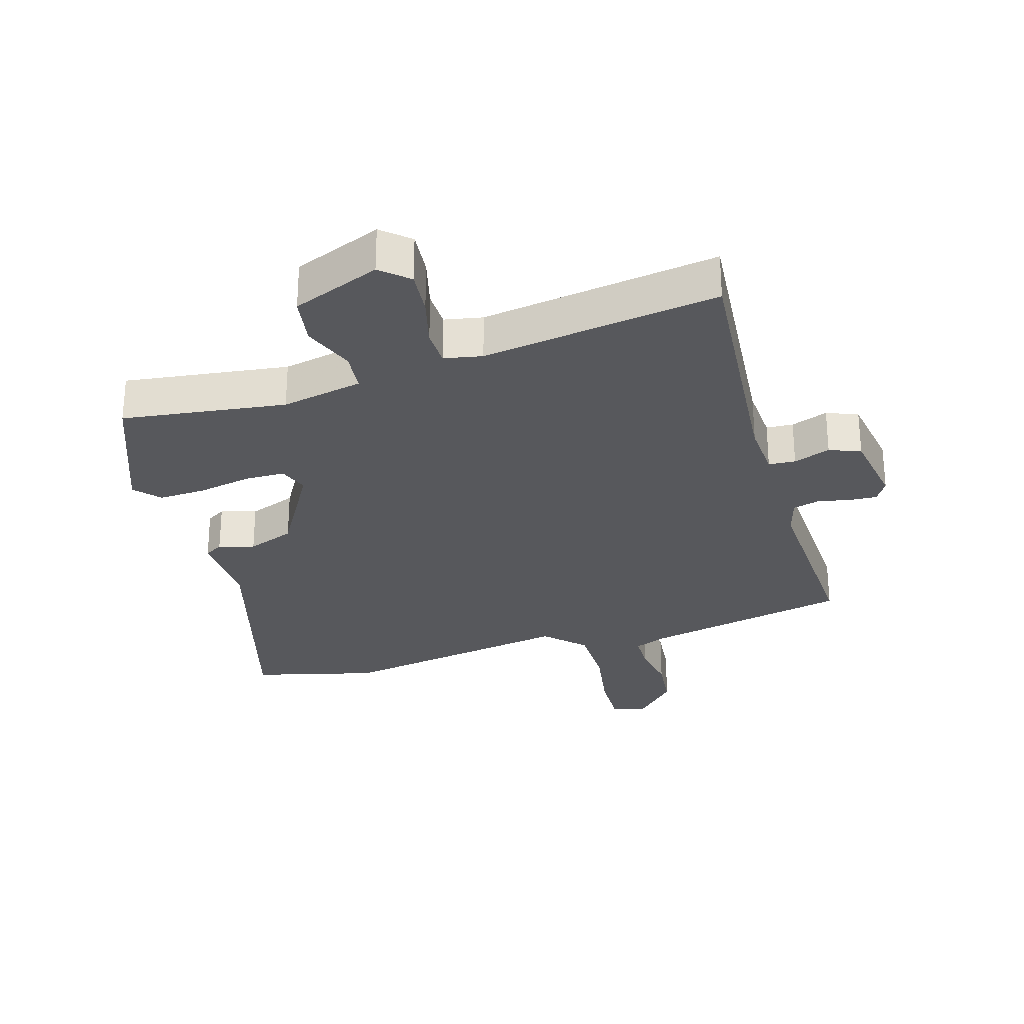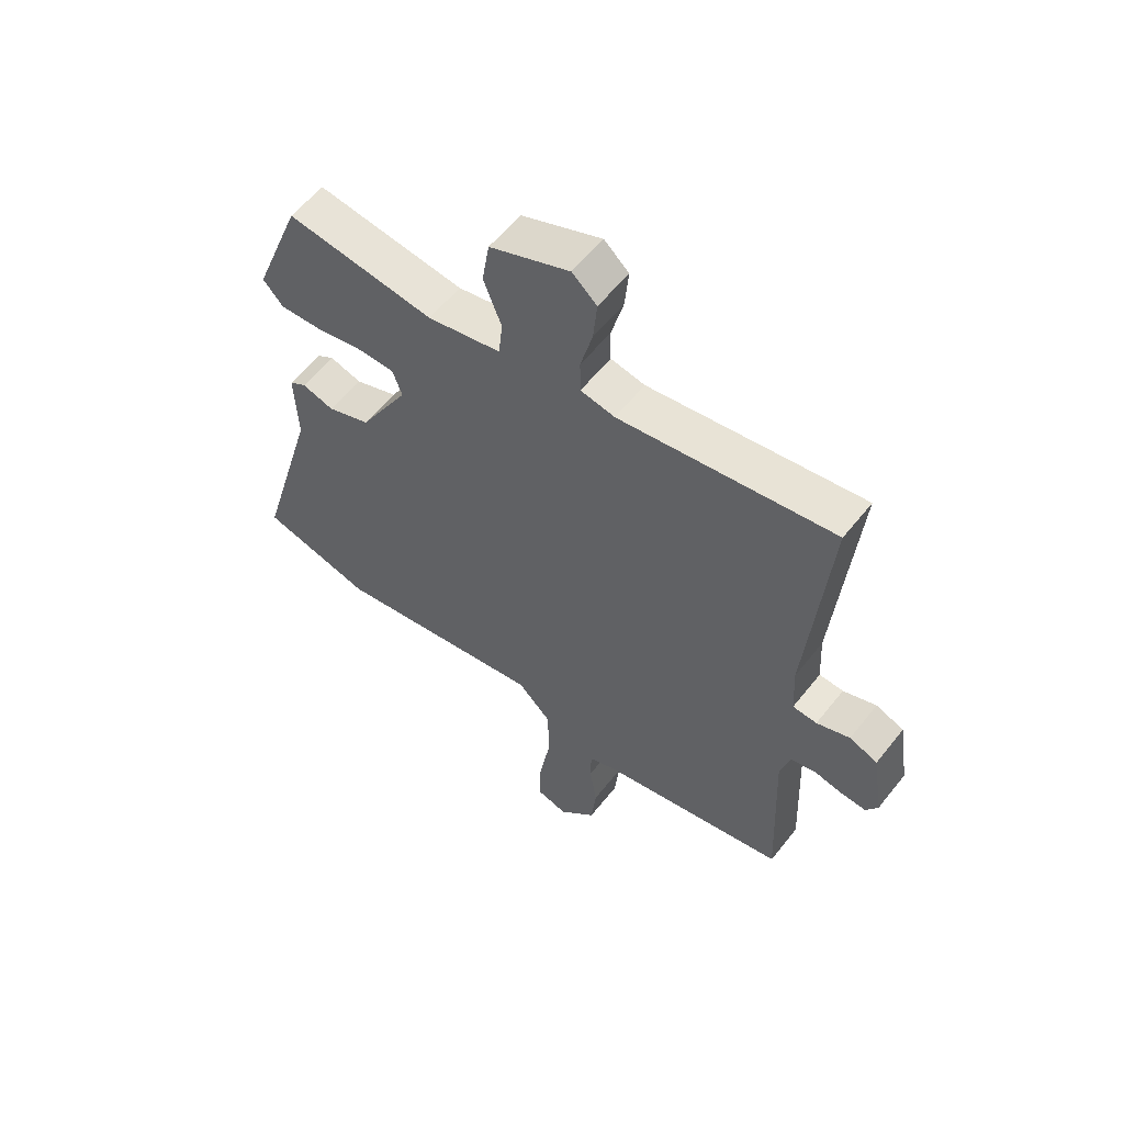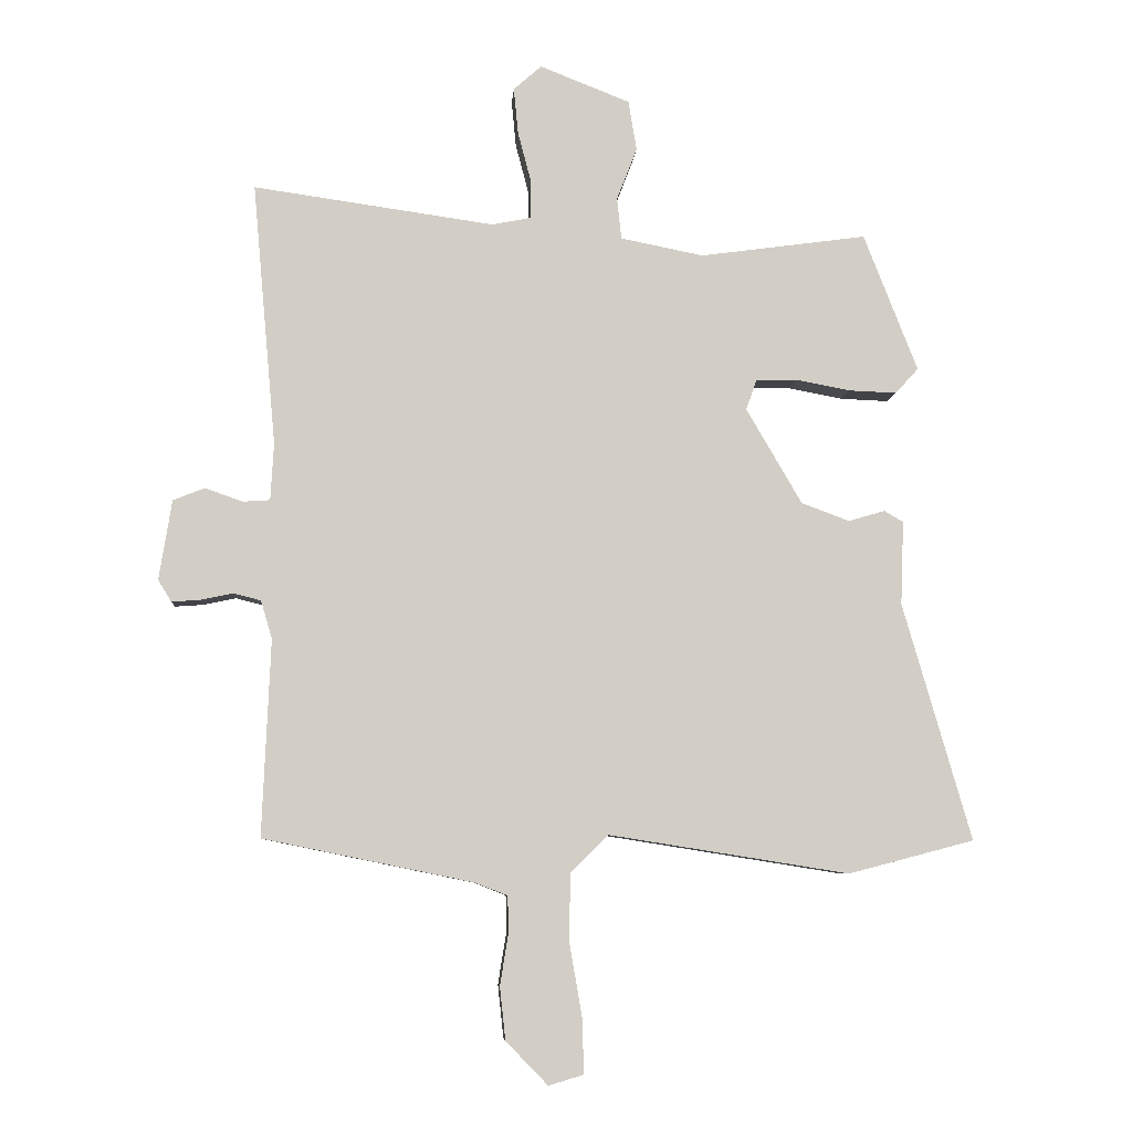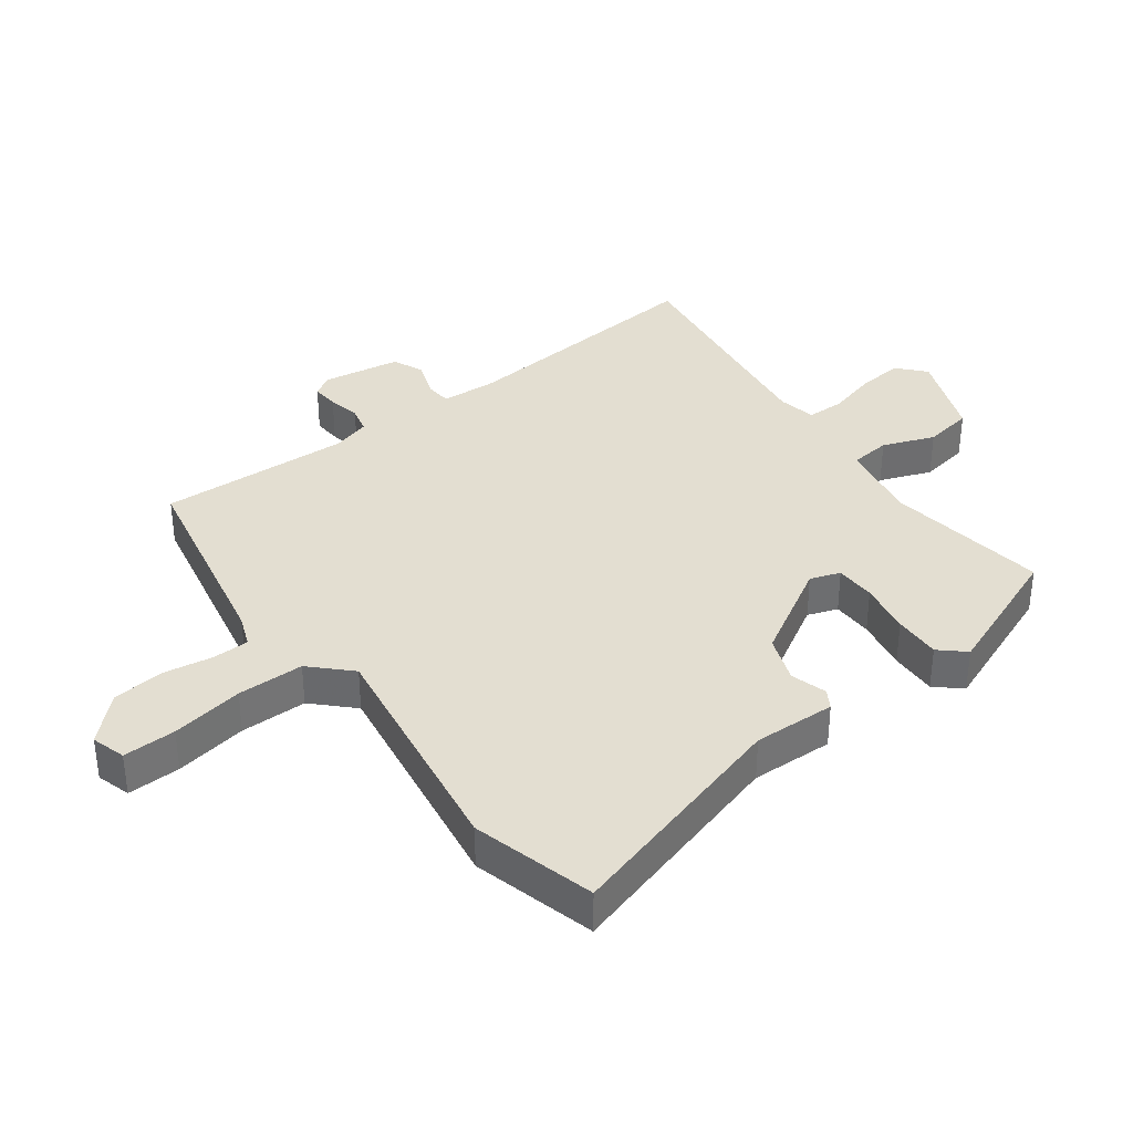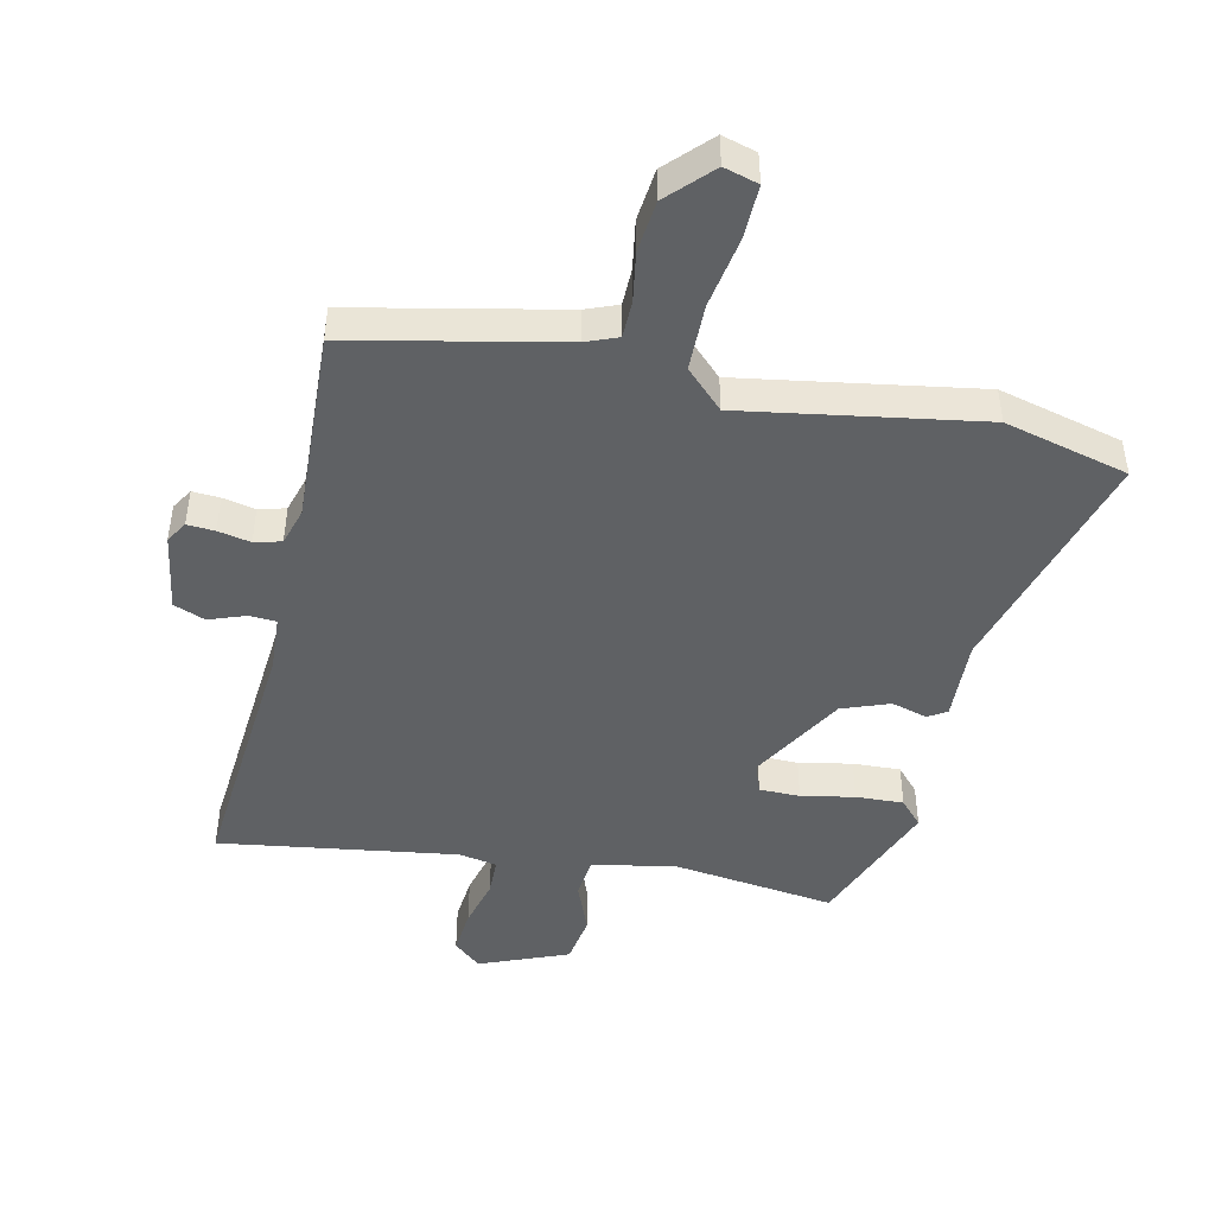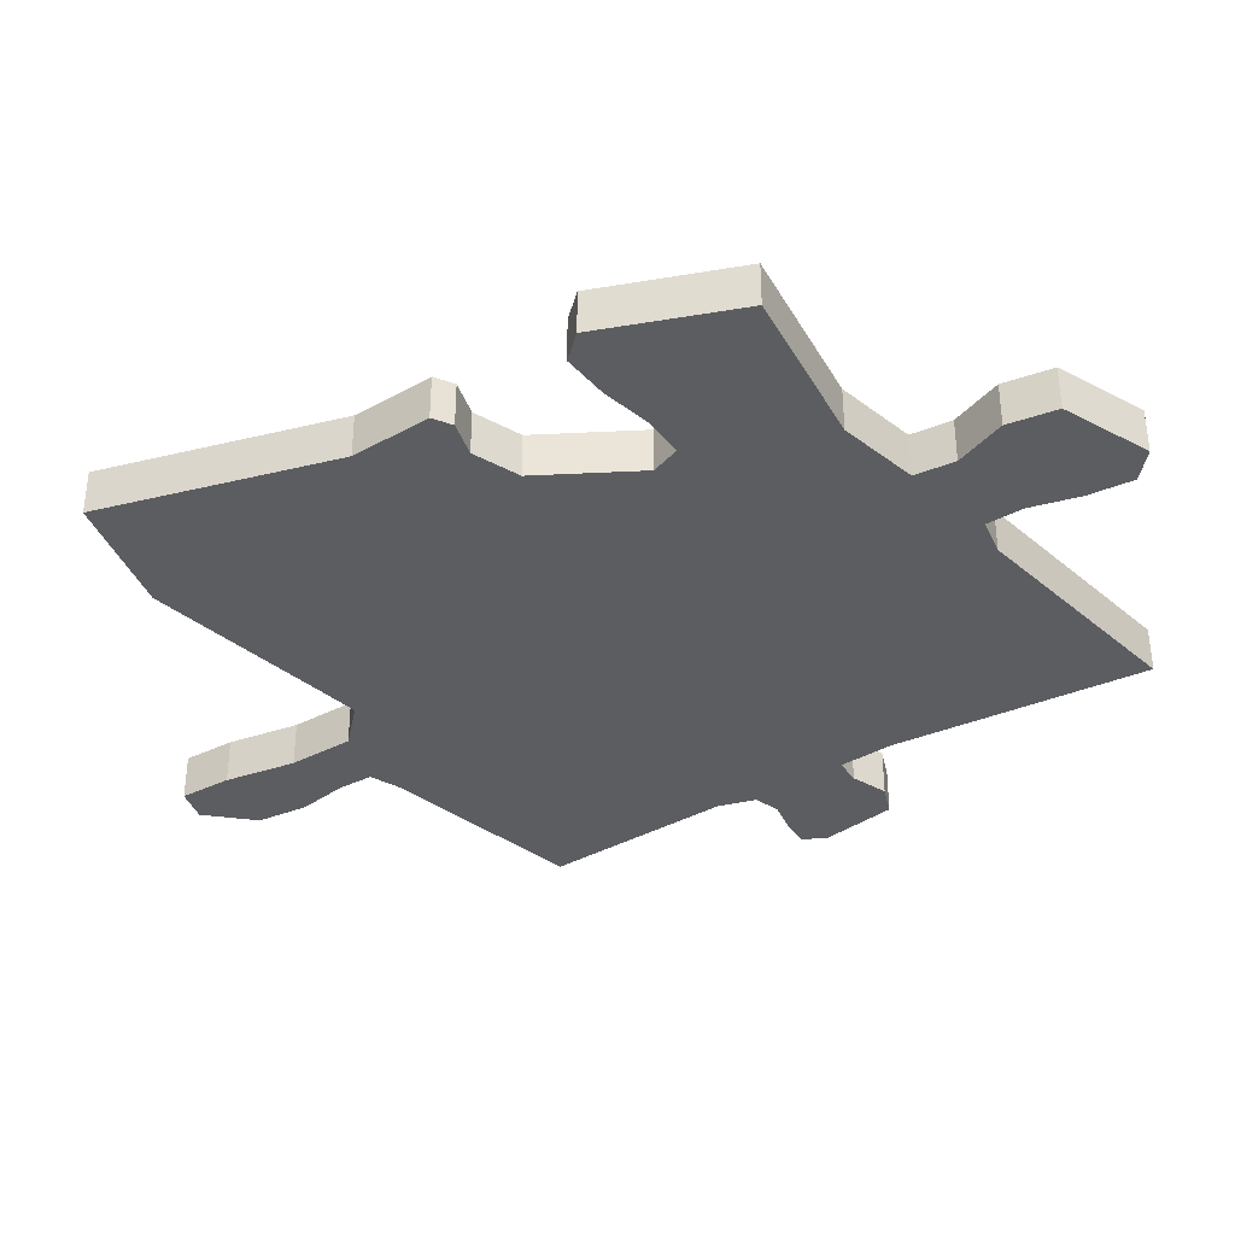
<metadata>
{"format":"obj","ext":"obj","renderer":"f3d","projection":"perspective","resolution":1024,"background":"white","views":[{"elev":-28.5,"azim":16.9,"up":"+Y"},{"elev":58.1,"azim":38.0,"up":"+Z"},{"elev":-7.2,"azim":176.0,"up":"+Z"},{"elev":36.2,"azim":-126.8,"up":"+Y"},{"elev":-46.0,"azim":167.8,"up":"+Y"},{"elev":-36.0,"azim":-56.0,"up":"+Y"}]}
</metadata>
<code>
v -0.463 0.07 0.505
v -0.2 0.07 0.469
v -0.069 0.07 0.495
v -0.062 0.07 0.56
v -0.094 0.07 0.643
v -0.081 0.07 0.722
v 0.061 0.07 0.778
v 0.105 0.07 0.739
v 0.098 0.07 0.666
v 0.077 0.07 0.586
v 0.078 0.07 0.526
v 0.139 0.07 0.514
v 0.519 0.07 0.568
v 0.482 0.07 0.153
v 0.487 0.07 0.063
v 0.53 0.07 0.06
v 0.589 0.07 0.081
v 0.639 0.07 0.061
v 0.659 0.07 -0.065
v 0.638 0.07 -0.099
v 0.594 0.07 -0.096
v 0.542 0.07 -0.085
v 0.499 0.07 -0.096
v 0.481 0.07 -0.156
v 0.494 0.07 -0.466
v 0.162 0.07 -0.534
v 0.111 0.07 -0.554
v 0.11 0.07 -0.613
v 0.123 0.07 -0.693
v 0.114 0.07 -0.776
v 0.048 0.07 -0.844
v -0.007 0.07 -0.828
v -0.005 0.07 -0.743
v 0.015 0.07 -0.627
v 0.014 0.07 -0.52
v -0.046 0.07 -0.46
v -0.425 0.07 -0.52
v -0.623 0.07 -0.468
v -0.515 0.07 -0.094
v -0.52 0.07 0.038
v -0.49 0.07 0.056
v -0.433 0.07 0.039
v -0.357 0.07 0.067
v -0.269 0.07 0.218
v -0.286 0.07 0.266
v -0.351 0.07 0.267
v -0.436 0.07 0.251
v -0.512 0.07 0.248
v -0.548 0.07 0.288
v -0.463 0 0.505
v -0.2 0 0.469
v -0.069 0 0.495
v -0.062 0 0.56
v -0.094 0 0.643
v -0.081 0 0.722
v 0.061 0 0.778
v 0.105 0 0.739
v 0.098 0 0.666
v 0.077 0 0.586
v 0.078 0 0.526
v 0.139 0 0.514
v 0.519 0 0.568
v 0.482 0 0.153
v 0.487 0 0.063
v 0.53 0 0.06
v 0.589 0 0.081
v 0.639 0 0.061
v 0.659 0 -0.065
v 0.638 0 -0.099
v 0.594 0 -0.096
v 0.542 0 -0.085
v 0.499 0 -0.096
v 0.481 0 -0.156
v 0.494 0 -0.466
v 0.162 0 -0.534
v 0.111 0 -0.554
v 0.11 0 -0.613
v 0.123 0 -0.693
v 0.114 0 -0.776
v 0.048 0 -0.844
v -0.007 0 -0.828
v -0.005 0 -0.743
v 0.015 0 -0.627
v 0.014 0 -0.52
v -0.046 0 -0.46
v -0.425 0 -0.52
v -0.623 0 -0.468
v -0.515 0 -0.094
v -0.52 0 0.038
v -0.49 0 0.056
v -0.433 0 0.039
v -0.357 0 0.067
v -0.269 0 0.218
v -0.286 0 0.266
v -0.351 0 0.267
v -0.436 0 0.251
v -0.512 0 0.248
v -0.548 0 0.288
f 46 47 48 49
f 45 46 49 1
f 39 40 41 42
f 39 42 43
f 36 37 38 39
f 36 39 43
f 35 36 43 44
f 31 32 33 34
f 31 34 35
f 28 29 30 31
f 27 28 31 35
f 26 27 35 44
f 24 25 26 44
f 19 20 21 22
f 17 18 19 22
f 16 17 22 23
f 15 16 23 24
f 12 13 14
f 11 12 14 15
f 7 8 9 10
f 7 10 11
f 4 5 6 7
f 3 4 7 11
f 45 1 2
f 45 2 3
f 15 24 44 45
f 3 11 15 45
f 98 97 96 95
f 50 98 95 94
f 91 90 89 88
f 92 91 88
f 88 87 86 85
f 92 88 85
f 93 92 85 84
f 83 82 81 80
f 84 83 80
f 80 79 78 77
f 84 80 77 76
f 93 84 76 75
f 93 75 74 73
f 71 70 69 68
f 71 68 67 66
f 72 71 66 65
f 73 72 65 64
f 63 62 61
f 64 63 61 60
f 59 58 57 56
f 60 59 56
f 56 55 54 53
f 60 56 53 52
f 51 50 94
f 52 51 94
f 94 93 73 64
f 94 64 60 52
f 1 50 51 2
f 2 51 52 3
f 3 52 53 4
f 4 53 54 5
f 5 54 55 6
f 6 55 56 7
f 7 56 57 8
f 8 57 58 9
f 9 58 59 10
f 10 59 60 11
f 11 60 61 12
f 12 61 62 13
f 13 62 63 14
f 14 63 64 15
f 15 64 65 16
f 16 65 66 17
f 17 66 67 18
f 18 67 68 19
f 19 68 69 20
f 20 69 70 21
f 21 70 71 22
f 22 71 72 23
f 23 72 73 24
f 24 73 74 25
f 25 74 75 26
f 26 75 76 27
f 27 76 77 28
f 28 77 78 29
f 29 78 79 30
f 30 79 80 31
f 31 80 81 32
f 32 81 82 33
f 33 82 83 34
f 34 83 84 35
f 35 84 85 36
f 36 85 86 37
f 37 86 87 38
f 38 87 88 39
f 39 88 89 40
f 40 89 90 41
f 41 90 91 42
f 42 91 92 43
f 43 92 93 44
f 44 93 94 45
f 45 94 95 46
f 46 95 96 47
f 47 96 97 48
f 48 97 98 49
f 49 98 50 1

</code>
